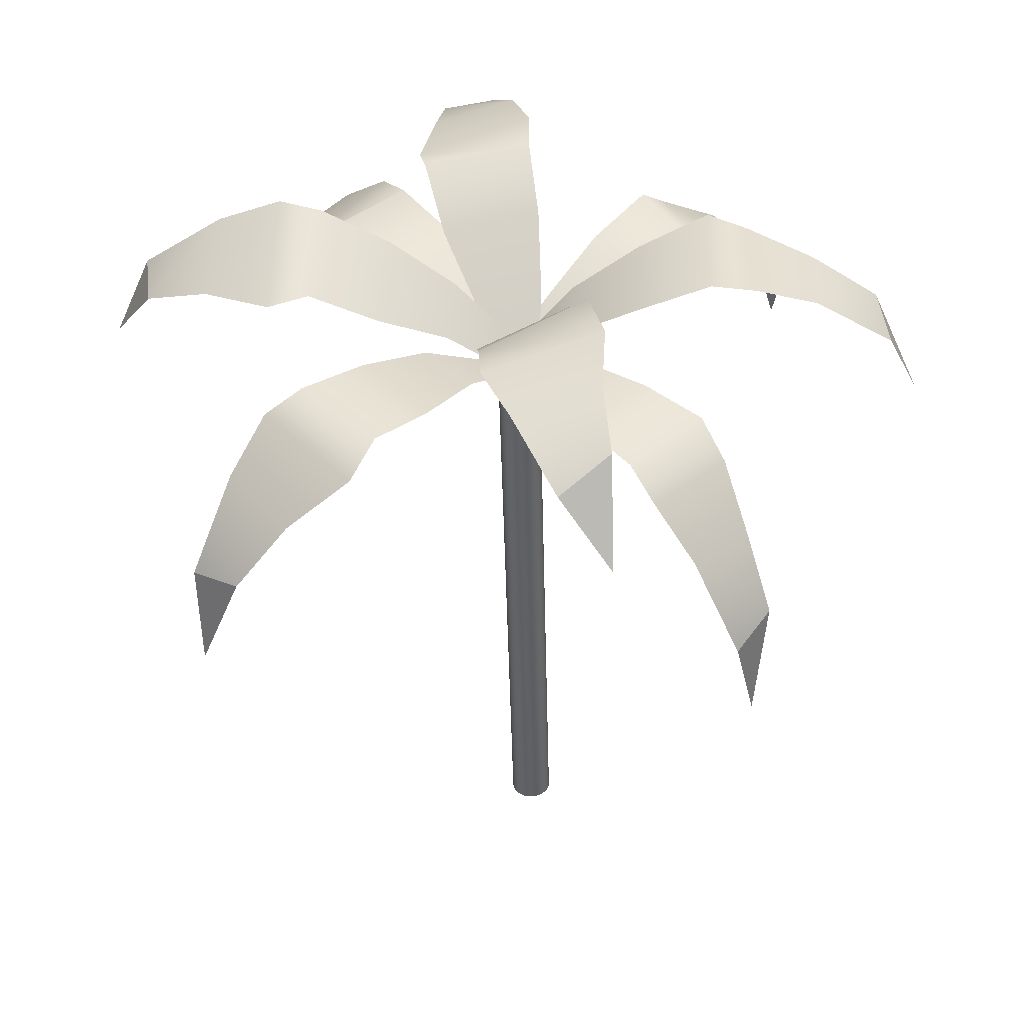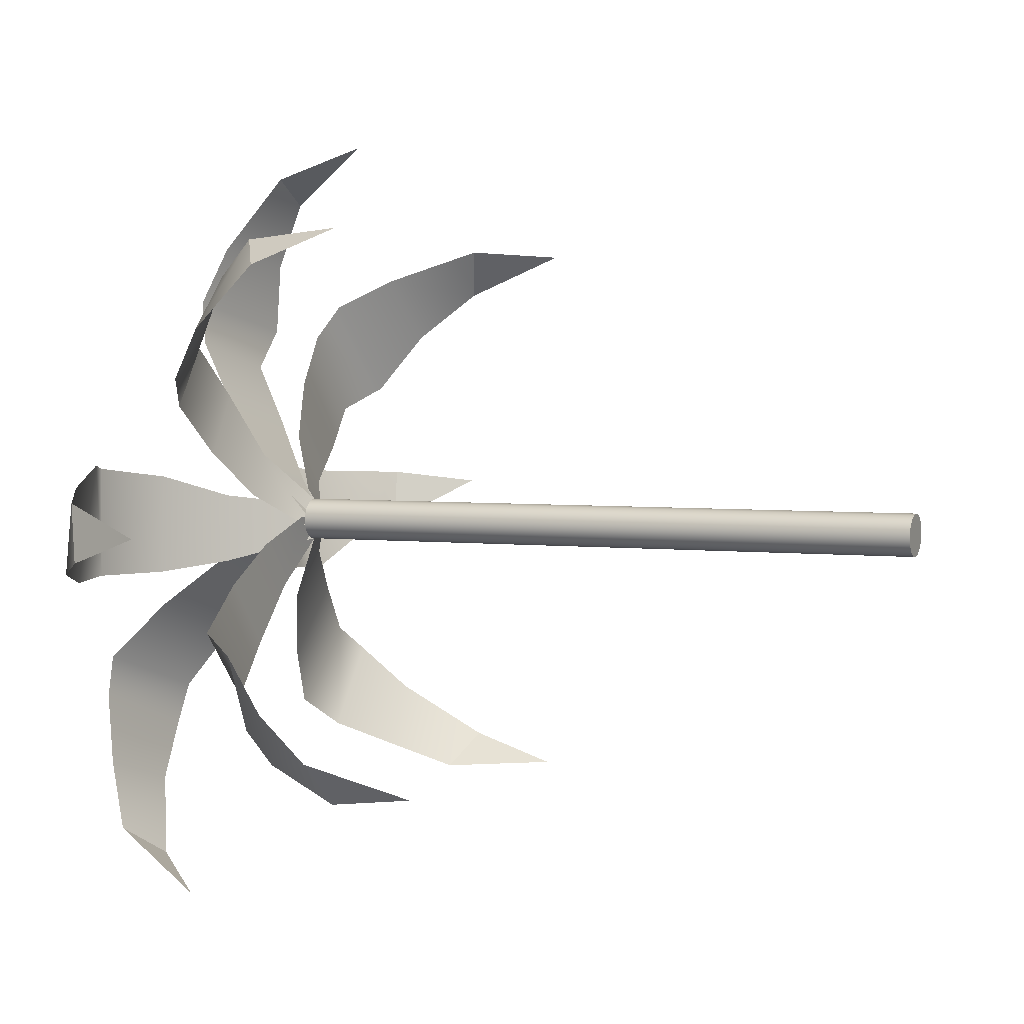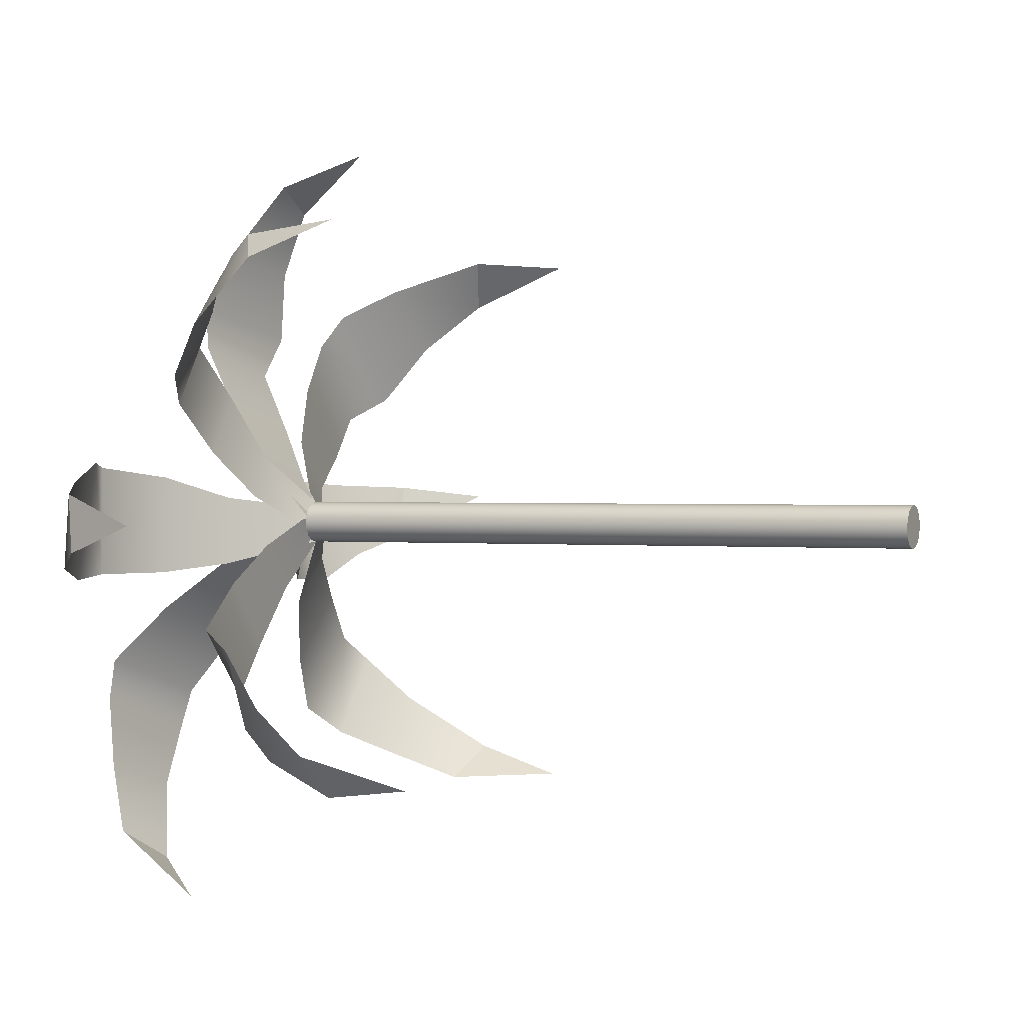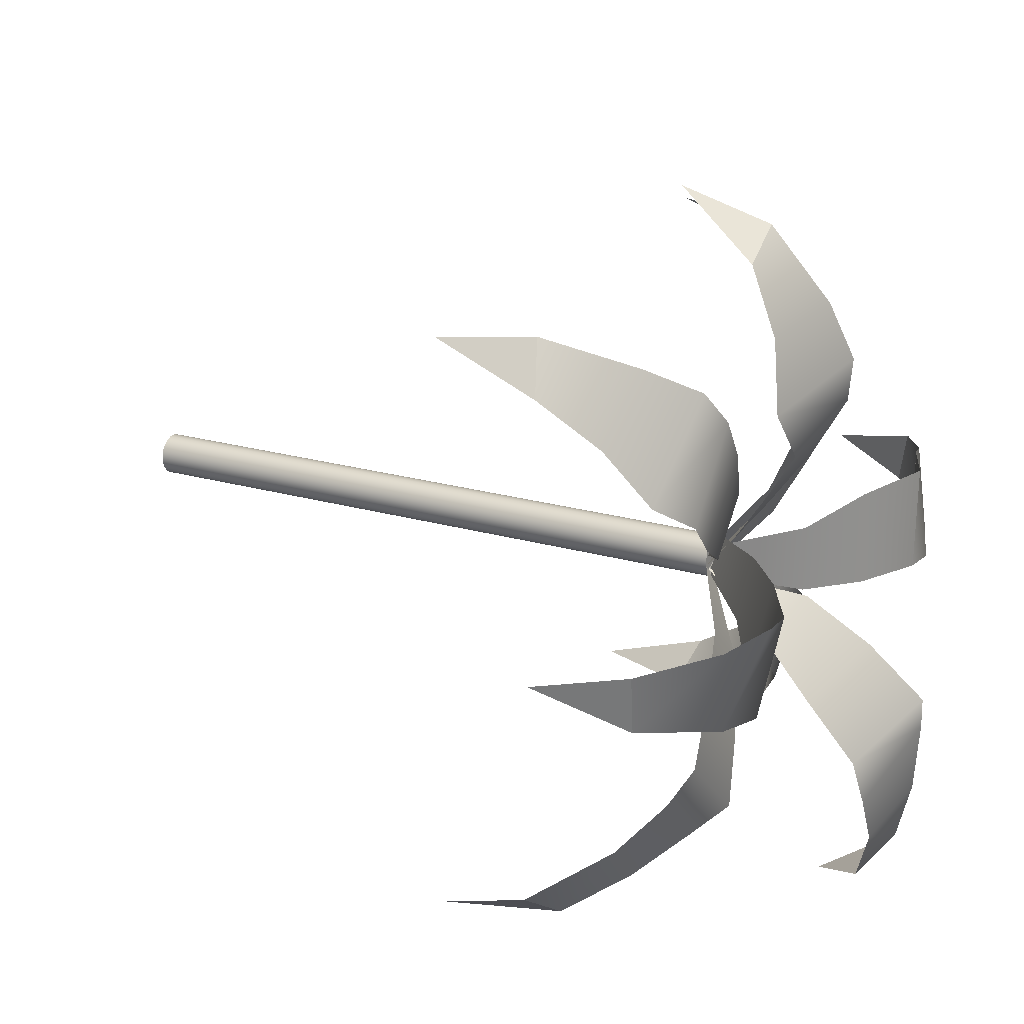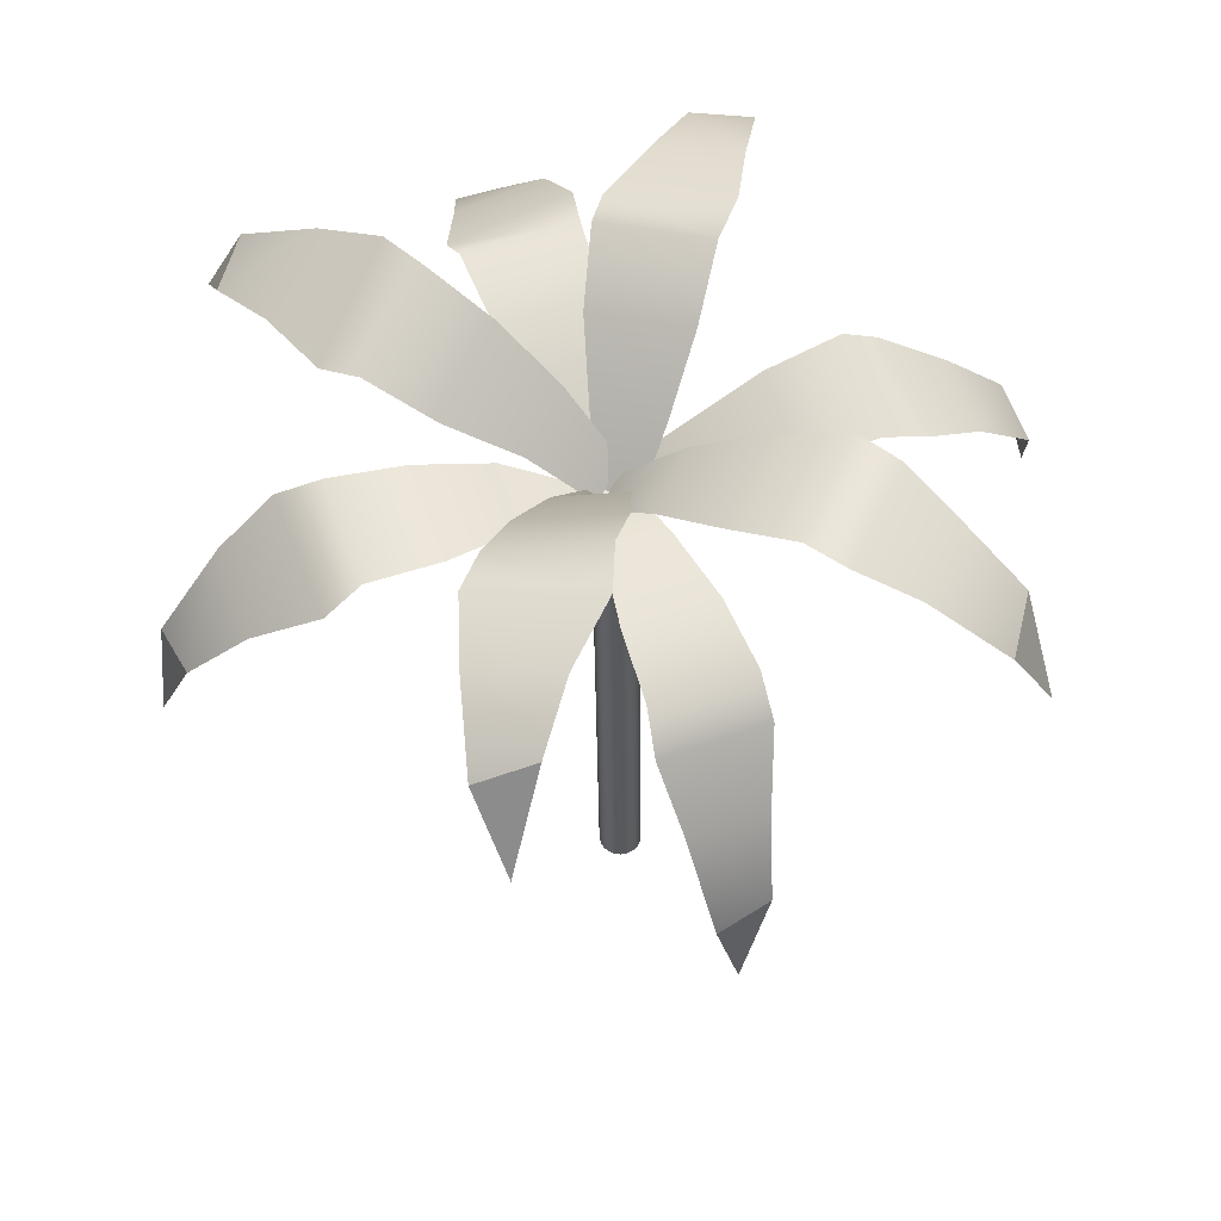
<metadata>
{"format":"obj","ext":"obj","renderer":"f3d","projection":"perspective","resolution":1024,"background":"white","views":[{"elev":45.1,"azim":-179.5,"up":"+Y"},{"elev":-1.7,"azim":-68.4,"up":"+Z"},{"elev":-4.1,"azim":-67.4,"up":"+Z"},{"elev":25.7,"azim":116.0,"up":"+Z"},{"elev":62.2,"azim":-156.3,"up":"+Y"}]}
</metadata>
<code>
v -179.7 150.8 230.6
v -179.3 154.9 229.1
v -180.2 157.1 227.2
v -181.1 158.8 224.8
v -182.1 160.1 223.9
v -184.3 159.7 222
v -186.8 159.2 220.4
v -189.5 157.7 219
v -180.7 154.3 230.9
v -182.7 157.6 229.5
v -184.4 159.3 228.2
v -185.3 160 226.9
v -187.1 159.7 224.6
v -188.8 159.2 222.2
v -190.5 157.8 219.9
v -199.6 149.2 207.7
v -200.1 153.4 208.9
v -199.2 155.7 210.8
v -198.3 157.6 213
v -197.3 159 213.9
v -195.2 158.9 215.8
v -192.8 158.7 217.5
v -191.2 157.8 218.7
v -198.8 152.8 207.3
v -197 156.3 208.7
v -195.4 158.2 209.9
v -194.5 159 211.3
v -192.7 159 213.5
v -191 158.7 215.8
v -189.4 157.7 218.5
v -178 151.8 207.8
v -179.6 156 207.6
v -181.5 158 208.7
v -183.9 159.6 209.7
v -184.9 160.8 210.8
v -186.8 160.2 212.9
v -188.4 159.4 215.3
v -190.1 157.8 217.8
v -177.8 155.3 209
v -179.2 158.3 211.2
v -180.5 159.9 213
v -181.9 160.4 213.9
v -184.1 160 215.7
v -186.5 159.3 217.3
v -189.4 157.7 218.6
v -201.6 151.4 229.2
v -200.3 155.7 229.2
v -198.5 157.8 228
v -196.2 159.4 226.9
v -195.3 160.6 225.8
v -193.4 160.1 223.7
v -191.7 159.3 221.3
v -189.7 157.7 219.3
v -201.9 154.8 228
v -200.5 157.8 225.8
v -199.3 159.4 224
v -197.9 160 223
v -195.7 159.6 221.1
v -193.3 159 219.5
v -190.9 157.8 218.4
v -193.6 161.7 203
v -193.5 165 205.6
v -193.2 165.7 208.3
v -193.4 165.8 211.2
v -192.8 166 212.8
v -192.3 163.7 215
v -191.5 161.2 217.1
v -190.5 158.1 217.7
v -191.7 164 204.5
v -190 165 207.5
v -188.9 164.9 209.8
v -188.8 164.5 211.5
v -188.7 162.5 213.9
v -188.9 160.3 216.3
v -189.4 157.7 218.5
v -188.2 156.6 234.6
v -186.9 160 232.5
v -186.6 161.2 229.9
v -186 161.6 227.1
v -186.3 162.3 225.5
v -187.1 160.8 223
v -188.4 159.2 220.6
v -189.5 157.7 218.5
v -189.1 159.9 233.3
v -189.9 162.1 230.3
v -190.6 162.9 228
v -190.6 162.8 226.2
v -191 161.3 223.6
v -191.1 159.6 221
v -191.1 157.7 218.8
v -206.2 157.4 217.5
v -204.4 161.1 218.9
v -201.9 162.4 219.6
v -199.2 163 220.6
v -197.6 163.7 220.5
v -195 162.3 220.3
v -192.3 160.7 219.6
v -189.9 157.8 219.2
v -204.8 160.7 216.6
v -201.7 162.9 216.2
v -199.3 163.8 215.9
v -197.6 163.7 216.2
v -194.9 162.4 216.4
v -192.3 160.8 216.8
v -190.1 157.7 217.8
v -173.7 157.3 220.9
v -175.5 160.6 219
v -177.9 161.7 218
v -180.5 162.1 216.8
v -182.1 162.7 216.6
v -184.8 161.3 216.9
v -187.4 159.8 217.6
v -189.8 157.7 218.1
v -175.2 160.6 221.3
v -178.3 162.8 221.3
v -180.7 163.7 221.3
v -182.4 163.5 220.9
v -185.1 162.1 220.7
v -187.6 160.3 220.3
v -190 158.1 219.7
v -191.6 131.8 217.3
v -191.7 131.8 217.6
v -191.7 131.7 217.8
v -191.6 131.7 218.1
v -191.5 131.7 218.3
v -191.3 131.7 218.5
v -191 131.7 218.6
v -190.8 131.7 218.6
v -190.5 131.7 218.5
v -190.3 131.7 218.3
v -190.1 131.7 218.1
v -190 131.7 217.9
v -190 131.7 217.6
v -190.1 131.7 217.4
v -190.2 131.7 217.1
v -190.5 131.7 217
v -190.7 131.8 216.9
v -191 131.8 216.9
v -191.2 131.8 217
v -191.4 131.8 217.1
v -191 157.8 218.2
v -191 157.8 218.5
v -191.1 157.7 218.8
v -191 157.7 219
v -190.8 157.7 219.2
v -190.6 157.7 219.4
v -190.4 157.7 219.5
v -190.1 157.7 219.5
v -189.9 157.7 219.4
v -189.6 157.7 219.3
v -189.5 157.7 219.1
v -189.4 157.7 218.8
v -189.4 157.7 218.5
v -189.4 157.7 218.3
v -189.6 157.7 218.1
v -189.8 157.7 217.9
v -190.1 157.8 217.8
v -190.3 157.8 217.8
v -190.6 157.8 217.9
v -190.8 157.8 218
v -190.9 131.7 217.7
v -190.2 157.7 218.7
v -179.7 150.8 230.6
v -179.3 154.9 229.1
v -180.2 157.1 227.2
v -181.1 158.8 224.8
v -182.1 160.1 223.9
v -184.3 159.7 222
v -186.8 159.2 220.4
v -189.5 157.7 219
v -180.7 154.3 230.9
v -182.7 157.6 229.5
v -184.4 159.3 228.2
v -185.3 160 226.9
v -187.1 159.7 224.6
v -188.8 159.2 222.2
v -190.5 157.8 219.9
v -199.6 149.2 207.7
v -200.1 153.4 208.9
v -199.2 155.7 210.8
v -198.3 157.6 213
v -197.3 159 213.9
v -195.2 158.9 215.8
v -192.8 158.7 217.5
v -191.2 157.8 218.7
v -198.8 152.8 207.3
v -197 156.3 208.7
v -195.4 158.2 209.9
v -194.5 159 211.3
v -192.7 159 213.5
v -191 158.7 215.8
v -189.4 157.7 218.5
v -178 151.8 207.8
v -179.6 156 207.6
v -181.5 158 208.7
v -183.9 159.6 209.7
v -184.9 160.8 210.8
v -186.8 160.2 212.9
v -188.4 159.4 215.3
v -190.1 157.8 217.8
v -177.8 155.3 209
v -179.2 158.3 211.2
v -180.5 159.9 213
v -181.9 160.4 213.9
v -184.1 160 215.7
v -186.5 159.3 217.3
v -189.4 157.7 218.6
v -201.6 151.4 229.2
v -200.3 155.7 229.2
v -198.5 157.8 228
v -196.2 159.4 226.9
v -195.3 160.6 225.8
v -193.4 160.1 223.7
v -191.7 159.3 221.3
v -189.7 157.7 219.3
v -201.9 154.8 228
v -200.5 157.8 225.8
v -199.3 159.4 224
v -197.9 160 223
v -195.7 159.6 221.1
v -193.3 159 219.5
v -190.9 157.8 218.4
v -193.6 161.7 203
v -193.5 165 205.6
v -193.2 165.7 208.3
v -193.4 165.8 211.2
v -192.8 166 212.8
v -192.3 163.7 215
v -191.5 161.2 217.1
v -190.5 158.1 217.7
v -191.7 164 204.5
v -190 165 207.5
v -188.9 164.9 209.8
v -188.8 164.5 211.5
v -188.7 162.5 213.9
v -188.9 160.3 216.3
v -189.4 157.7 218.5
v -188.2 156.6 234.6
v -186.9 160 232.5
v -186.6 161.2 229.9
v -186 161.6 227.1
v -186.3 162.3 225.5
v -187.1 160.8 223
v -188.4 159.2 220.6
v -189.5 157.7 218.5
v -189.1 159.9 233.3
v -189.9 162.1 230.3
v -190.6 162.9 228
v -190.6 162.8 226.2
v -191 161.3 223.6
v -191.1 159.6 221
v -191.1 157.7 218.8
v -206.2 157.4 217.5
v -204.4 161.1 218.9
v -201.9 162.4 219.6
v -199.2 163 220.6
v -197.6 163.7 220.5
v -195 162.3 220.3
v -192.3 160.7 219.6
v -189.9 157.8 219.2
v -204.8 160.7 216.6
v -201.7 162.9 216.2
v -199.3 163.8 215.9
v -197.6 163.7 216.2
v -194.9 162.4 216.4
v -192.3 160.8 216.8
v -190.1 157.7 217.8
v -173.7 157.3 220.9
v -175.5 160.6 219
v -177.9 161.7 218
v -180.5 162.1 216.8
v -182.1 162.7 216.6
v -184.8 161.3 216.9
v -187.4 159.8 217.6
v -189.8 157.7 218.1
v -175.2 160.6 221.3
v -178.3 162.8 221.3
v -180.7 163.7 221.3
v -182.4 163.5 220.9
v -185.1 162.1 220.7
v -187.6 160.3 220.3
v -190 158.1 219.7
v -191.6 131.8 217.3
v -191.7 131.8 217.6
v -191.7 131.7 217.8
v -191.6 131.7 218.1
v -191.5 131.7 218.3
v -191.3 131.7 218.5
v -191 131.7 218.6
v -190.8 131.7 218.6
v -190.5 131.7 218.5
v -190.3 131.7 218.3
v -190.1 131.7 218.1
v -190 131.7 217.9
v -190 131.7 217.6
v -190.1 131.7 217.4
v -190.2 131.7 217.1
v -190.5 131.7 217
v -190.7 131.8 216.9
v -191 131.8 216.9
v -191.2 131.8 217
v -191.4 131.8 217.1
v -191 157.8 218.2
v -191 157.8 218.5
v -191.1 157.7 218.8
v -191 157.7 219
v -190.8 157.7 219.2
v -190.6 157.7 219.4
v -190.4 157.7 219.5
v -190.1 157.7 219.5
v -189.9 157.7 219.4
v -189.6 157.7 219.3
v -189.5 157.7 219.1
v -189.4 157.7 218.8
v -189.4 157.7 218.5
v -189.4 157.7 218.3
v -189.6 157.7 218.1
v -189.8 157.7 217.9
v -190.1 157.8 217.8
v -190.3 157.8 217.8
v -190.6 157.8 217.9
v -190.8 157.8 218
v -190.9 131.7 217.7
v -190.2 157.7 218.7
f 1 2 9
f 3 10 2
f 2 10 9
f 4 11 3
f 3 11 10
f 5 12 4
f 4 12 11
f 5 6 12
f 12 6 13
f 6 7 13
f 13 7 14
f 7 8 14
f 14 8 15
f 16 17 24
f 18 25 17
f 17 25 24
f 19 26 18
f 18 26 25
f 20 27 19
f 19 27 26
f 20 21 27
f 27 21 28
f 21 22 28
f 28 22 29
f 22 23 29
f 29 23 30
f 31 32 39
f 33 40 32
f 32 40 39
f 34 41 33
f 33 41 40
f 35 42 34
f 34 42 41
f 35 36 42
f 42 36 43
f 36 37 43
f 43 37 44
f 38 45 37
f 37 45 44
f 46 47 54
f 48 55 47
f 47 55 54
f 49 56 48
f 48 56 55
f 50 57 49
f 49 57 56
f 50 51 57
f 57 51 58
f 51 52 58
f 58 52 59
f 53 60 52
f 52 60 59
f 61 62 69
f 63 70 62
f 62 70 69
f 64 71 63
f 63 71 70
f 65 72 64
f 64 72 71
f 65 66 72
f 72 66 73
f 66 67 73
f 73 67 74
f 67 68 74
f 74 68 75
f 76 77 84
f 78 85 77
f 77 85 84
f 79 86 78
f 78 86 85
f 80 87 79
f 79 87 86
f 80 81 87
f 87 81 88
f 81 82 88
f 88 82 89
f 82 83 89
f 89 83 90
f 91 92 99
f 93 100 92
f 92 100 99
f 94 101 93
f 93 101 100
f 95 102 94
f 94 102 101
f 95 96 102
f 102 96 103
f 96 97 103
f 103 97 104
f 98 105 97
f 97 105 104
f 106 107 114
f 108 115 107
f 107 115 114
f 109 116 108
f 108 116 115
f 110 117 109
f 109 117 116
f 110 111 117
f 117 111 118
f 111 112 118
f 118 112 119
f 113 120 112
f 112 120 119
f 121 122 141
f 141 122 142
f 122 123 142
f 142 123 143
f 123 124 143
f 143 124 144
f 124 125 144
f 144 125 145
f 125 126 145
f 145 126 146
f 126 127 146
f 146 127 147
f 127 128 147
f 147 128 148
f 128 129 148
f 148 129 149
f 129 130 149
f 149 130 150
f 130 131 150
f 150 131 151
f 131 132 151
f 151 132 152
f 132 133 152
f 152 133 153
f 133 134 153
f 153 134 154
f 134 135 154
f 154 135 155
f 135 136 155
f 155 136 156
f 136 137 156
f 156 137 157
f 137 138 157
f 157 138 158
f 138 139 158
f 158 139 159
f 139 140 159
f 159 140 160
f 140 121 160
f 160 121 141
f 122 121 161
f 123 122 161
f 124 123 161
f 125 124 161
f 126 125 161
f 127 126 161
f 128 127 161
f 129 128 161
f 130 129 161
f 131 130 161
f 132 131 161
f 133 132 161
f 134 133 161
f 135 134 161
f 136 135 161
f 137 136 161
f 138 137 161
f 139 138 161
f 140 139 161
f 121 140 161
f 141 142 162
f 142 143 162
f 143 144 162
f 144 145 162
f 145 146 162
f 146 147 162
f 147 148 162
f 148 149 162
f 149 150 162
f 150 151 162
f 151 152 162
f 152 153 162
f 153 154 162
f 154 155 162
f 155 156 162
f 156 157 162
f 157 158 162
f 158 159 162
f 159 160 162
f 160 141 162
f 163 164 171
f 165 172 164
f 164 172 171
f 166 173 165
f 165 173 172
f 167 174 166
f 166 174 173
f 167 168 174
f 174 168 175
f 168 169 175
f 175 169 176
f 169 170 176
f 176 170 177
f 178 179 186
f 180 187 179
f 179 187 186
f 181 188 180
f 180 188 187
f 182 189 181
f 181 189 188
f 182 183 189
f 189 183 190
f 183 184 190
f 190 184 191
f 184 185 191
f 191 185 192
f 193 194 201
f 195 202 194
f 194 202 201
f 196 203 195
f 195 203 202
f 197 204 196
f 196 204 203
f 197 198 204
f 204 198 205
f 198 199 205
f 205 199 206
f 200 207 199
f 199 207 206
f 208 209 216
f 210 217 209
f 209 217 216
f 211 218 210
f 210 218 217
f 212 219 211
f 211 219 218
f 212 213 219
f 219 213 220
f 213 214 220
f 220 214 221
f 215 222 214
f 214 222 221
f 223 224 231
f 225 232 224
f 224 232 231
f 226 233 225
f 225 233 232
f 227 234 226
f 226 234 233
f 227 228 234
f 234 228 235
f 228 229 235
f 235 229 236
f 229 230 236
f 236 230 237
f 238 239 246
f 240 247 239
f 239 247 246
f 241 248 240
f 240 248 247
f 242 249 241
f 241 249 248
f 242 243 249
f 249 243 250
f 243 244 250
f 250 244 251
f 244 245 251
f 251 245 252
f 253 254 261
f 255 262 254
f 254 262 261
f 256 263 255
f 255 263 262
f 257 264 256
f 256 264 263
f 257 258 264
f 264 258 265
f 258 259 265
f 265 259 266
f 260 267 259
f 259 267 266
f 268 269 276
f 270 277 269
f 269 277 276
f 271 278 270
f 270 278 277
f 272 279 271
f 271 279 278
f 272 273 279
f 279 273 280
f 273 274 280
f 280 274 281
f 275 282 274
f 274 282 281
f 283 284 303
f 303 284 304
f 284 285 304
f 304 285 305
f 285 286 305
f 305 286 306
f 286 287 306
f 306 287 307
f 287 288 307
f 307 288 308
f 288 289 308
f 308 289 309
f 289 290 309
f 309 290 310
f 290 291 310
f 310 291 311
f 291 292 311
f 311 292 312
f 292 293 312
f 312 293 313
f 293 294 313
f 313 294 314
f 294 295 314
f 314 295 315
f 295 296 315
f 315 296 316
f 296 297 316
f 316 297 317
f 297 298 317
f 317 298 318
f 298 299 318
f 318 299 319
f 299 300 319
f 319 300 320
f 300 301 320
f 320 301 321
f 301 302 321
f 321 302 322
f 302 283 322
f 322 283 303
f 284 283 323
f 285 284 323
f 286 285 323
f 287 286 323
f 288 287 323
f 289 288 323
f 290 289 323
f 291 290 323
f 292 291 323
f 293 292 323
f 294 293 323
f 295 294 323
f 296 295 323
f 297 296 323
f 298 297 323
f 299 298 323
f 300 299 323
f 301 300 323
f 302 301 323
f 283 302 323
f 303 304 324
f 304 305 324
f 305 306 324
f 306 307 324
f 307 308 324
f 308 309 324
f 309 310 324
f 310 311 324
f 311 312 324
f 312 313 324
f 313 314 324
f 314 315 324
f 315 316 324
f 316 317 324
f 317 318 324
f 318 319 324
f 319 320 324
f 320 321 324
f 321 322 324
f 322 303 324

</code>
